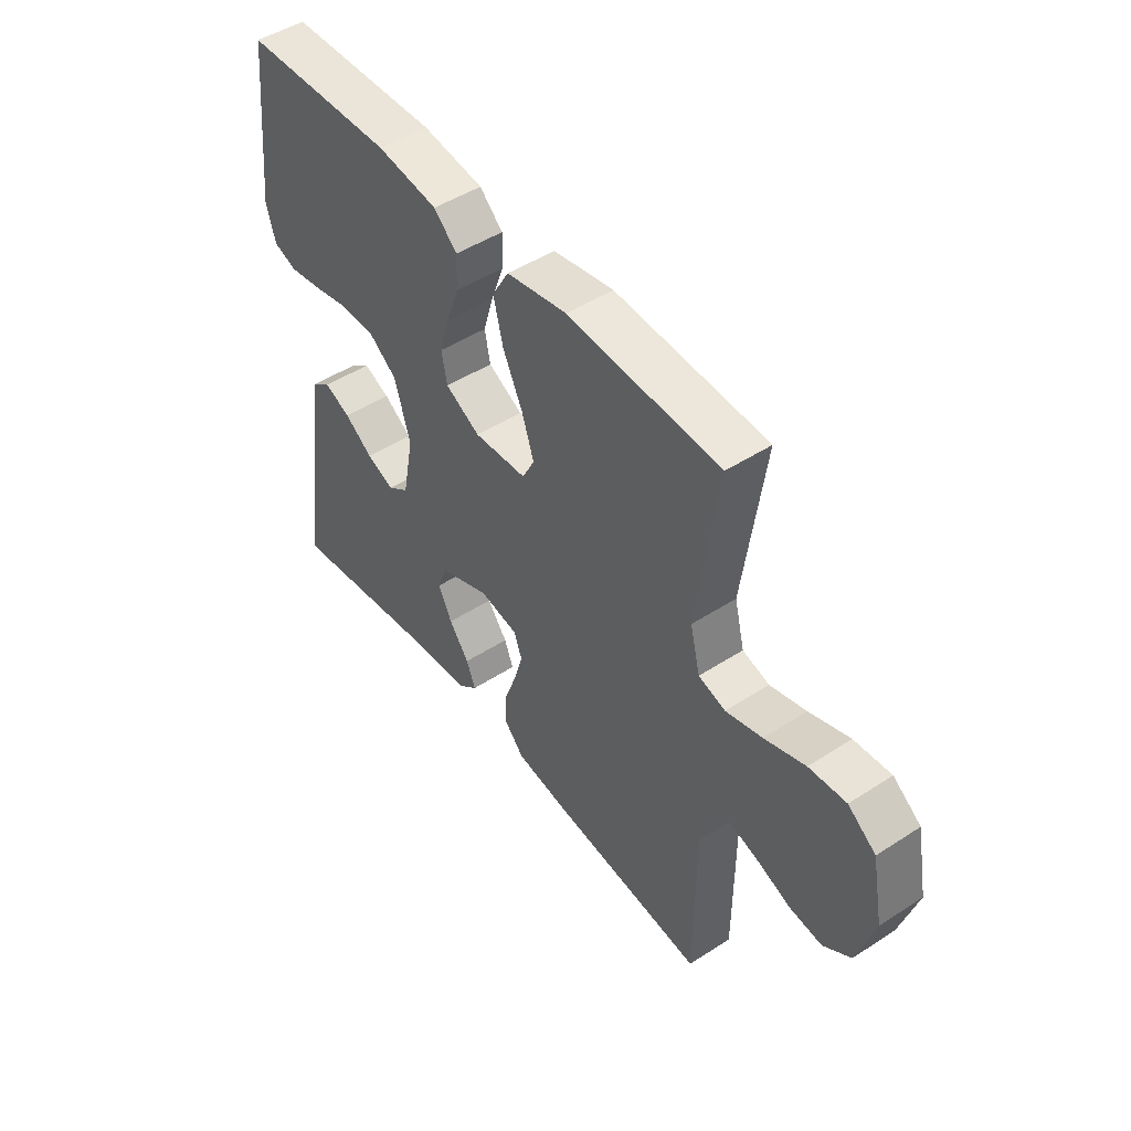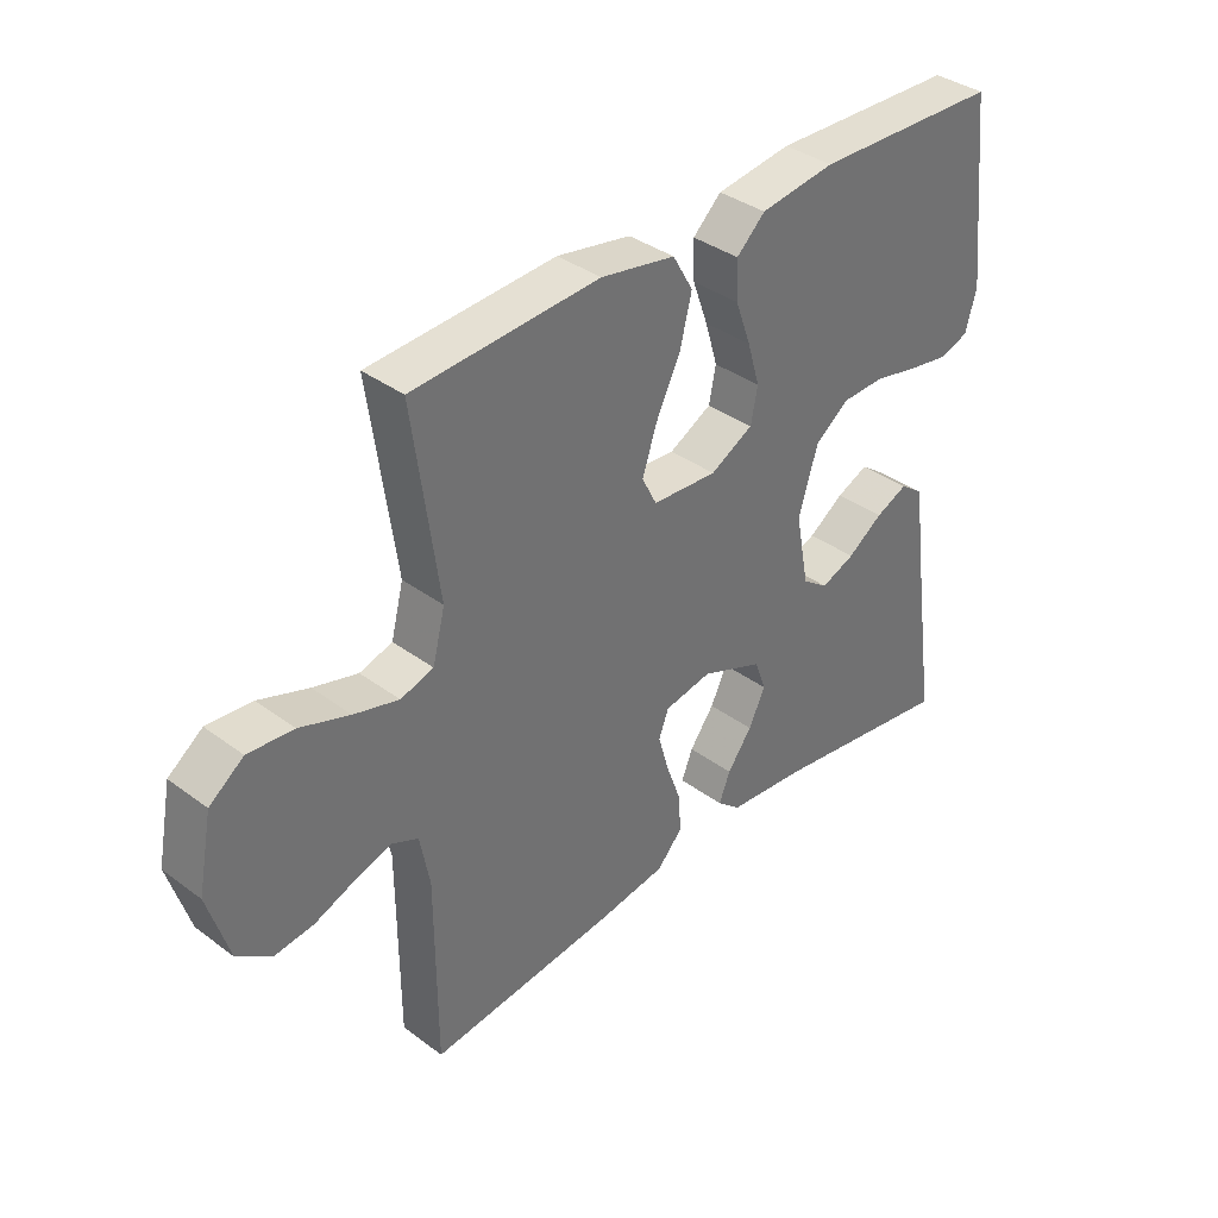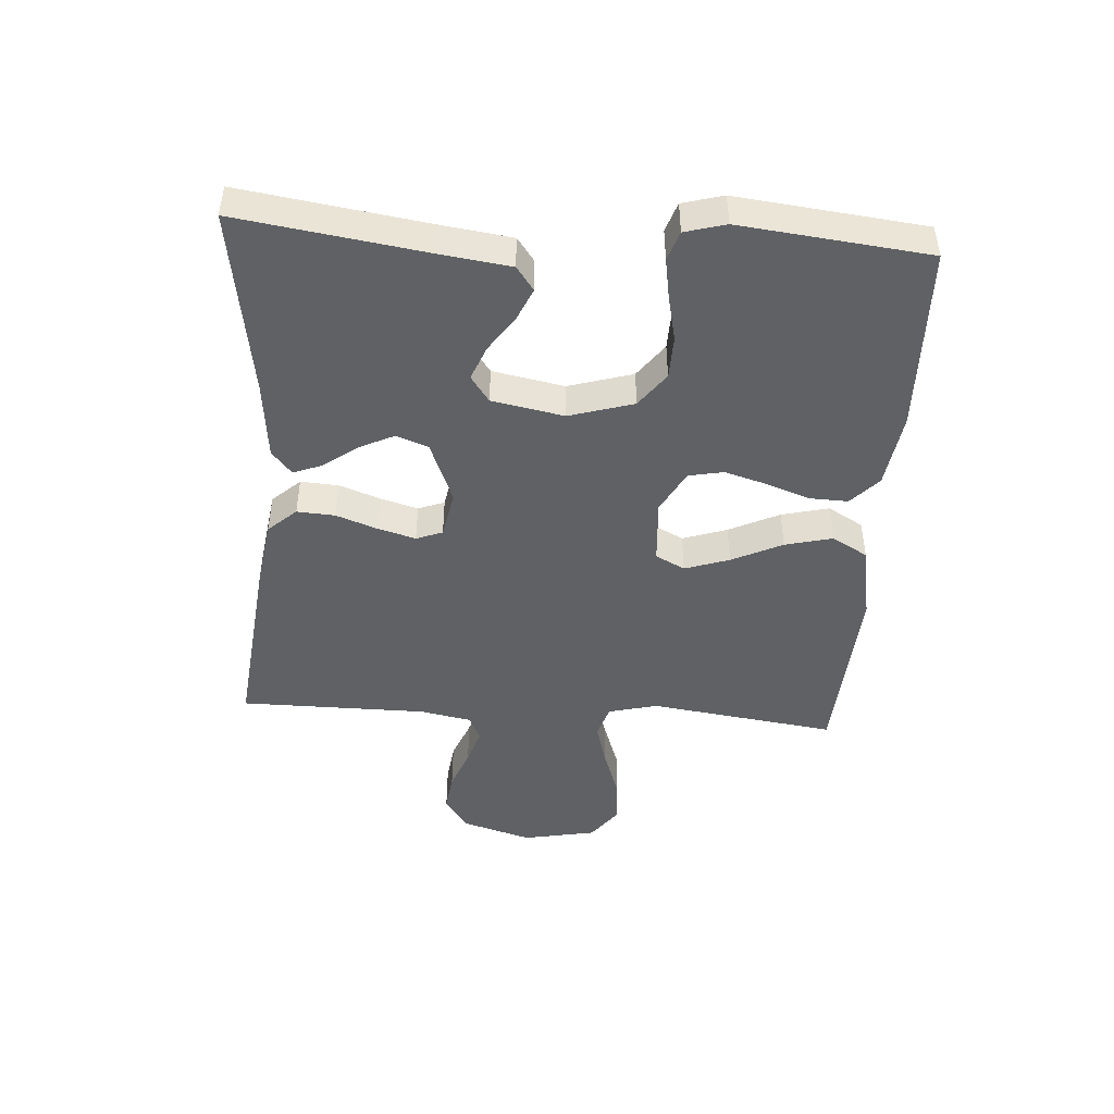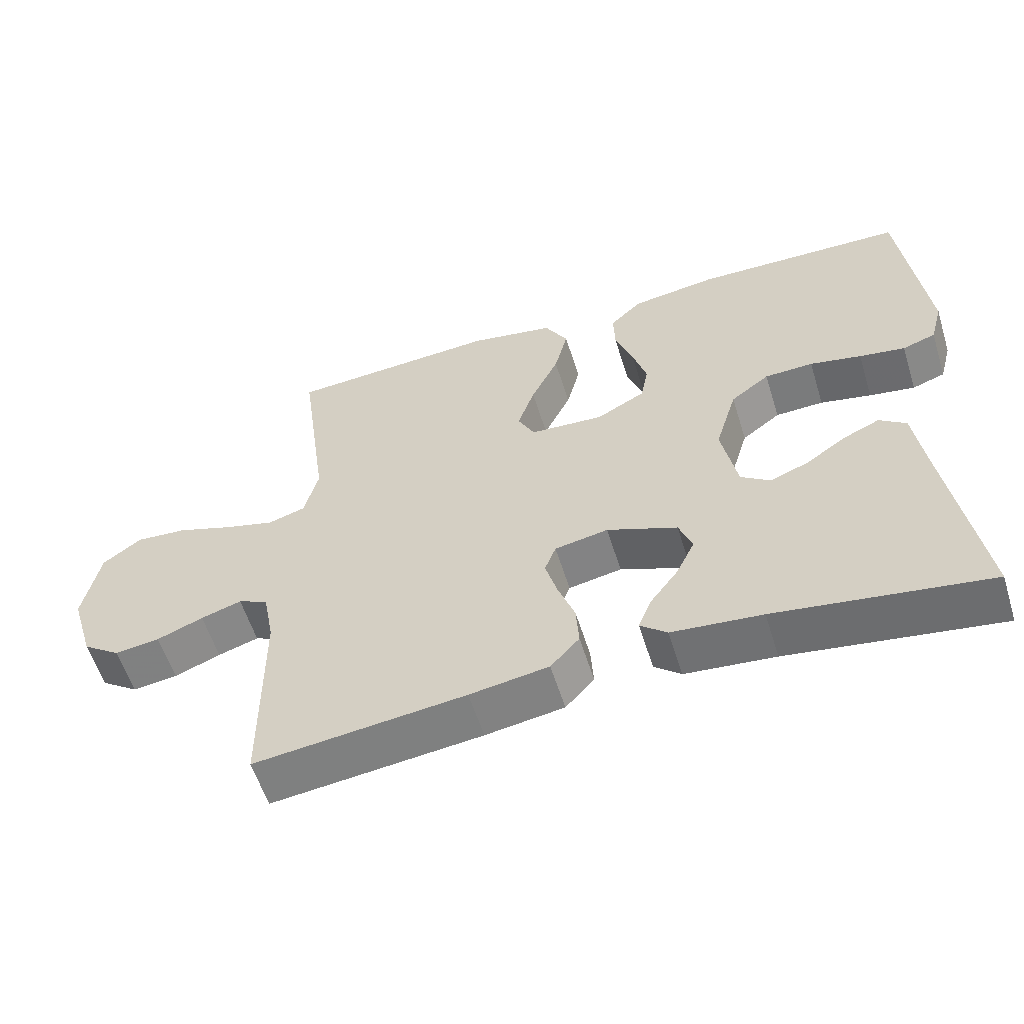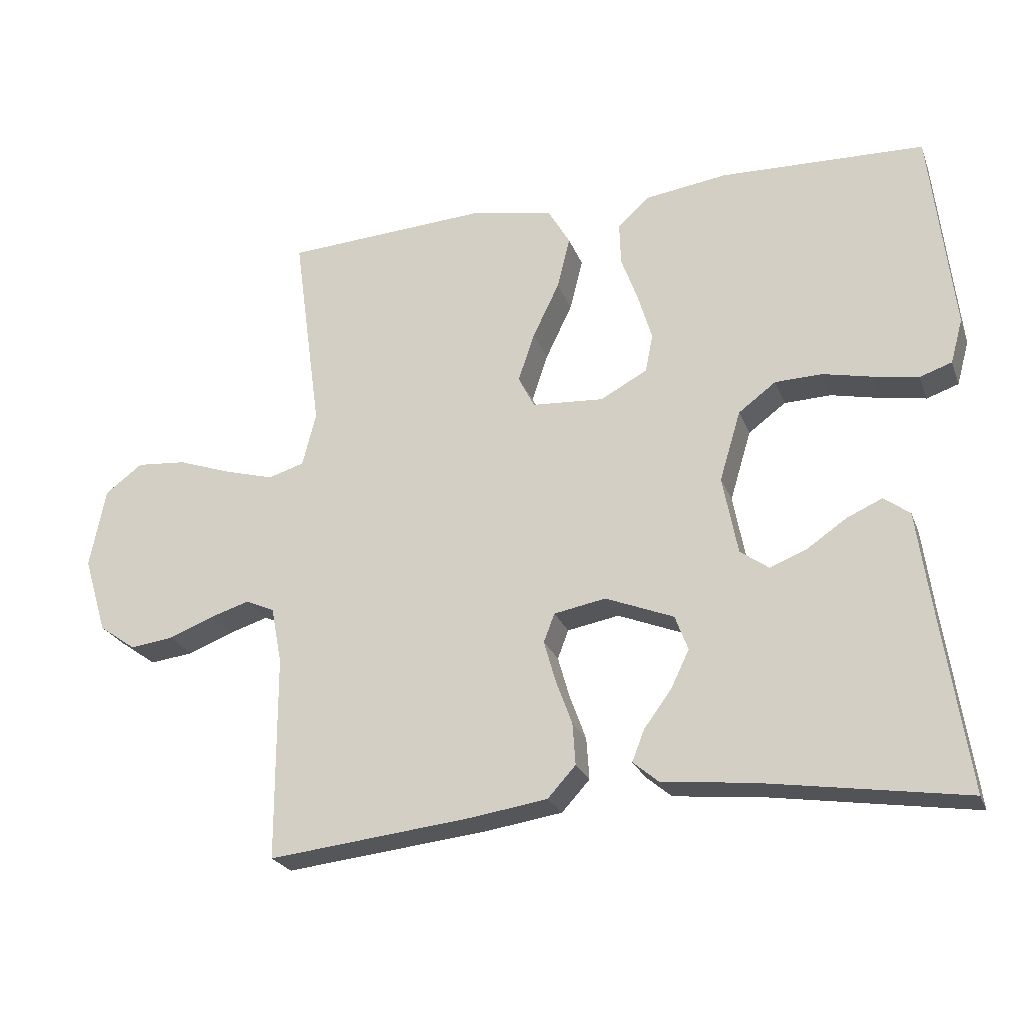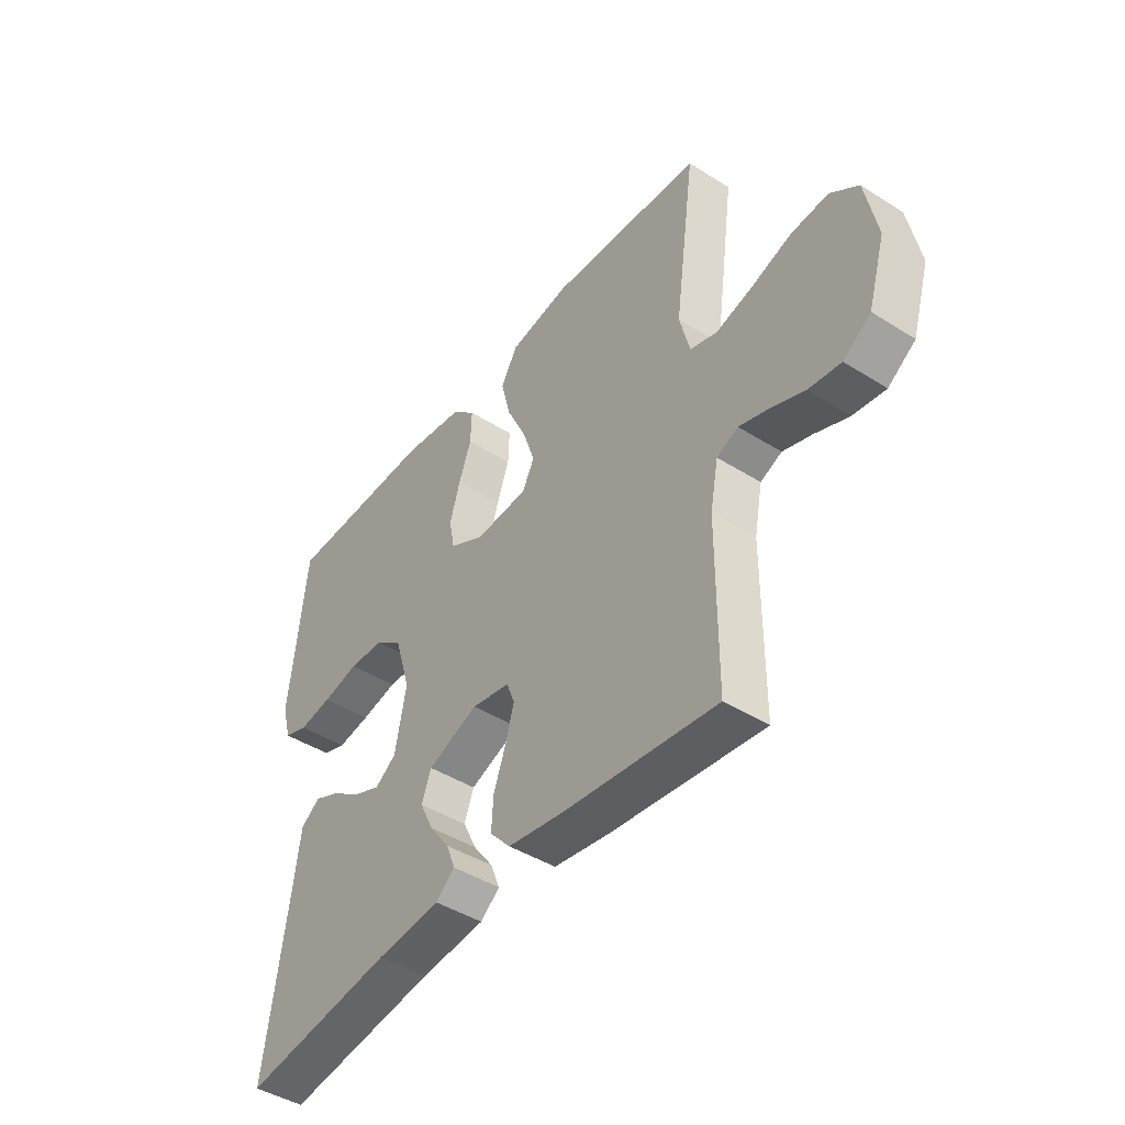
<metadata>
{"format":"obj","ext":"obj","renderer":"f3d","projection":"perspective","resolution":1024,"background":"white","views":[{"elev":47.8,"azim":53.9,"up":"+Z"},{"elev":36.9,"azim":133.7,"up":"+Z"},{"elev":-46.0,"azim":-93.9,"up":"+Y"},{"elev":-57.7,"azim":-162.7,"up":"+Z"},{"elev":-24.2,"azim":-162.2,"up":"+Z"},{"elev":-44.1,"azim":53.5,"up":"+Z"}]}
</metadata>
<code>
v -0.5 0.07 0.5
v -0.2 0.07 0.509
v -0.079 0.07 0.492
v -0.033 0.07 0.449
v -0.035 0.07 0.387
v -0.06 0.07 0.318
v -0.08 0.07 0.25
v -0.069 0.07 0.194
v 0 0.07 0.157
v 0.105 0.07 0.164
v 0.129 0.07 0.211
v 0.105 0.07 0.282
v 0.066 0.07 0.363
v 0.047 0.07 0.439
v 0.08 0.07 0.496
v 0.2 0.07 0.518
v 0.5 0.07 0.5
v 0.459 0.07 0.2
v 0.479 0.07 0.121
v 0.532 0.07 0.105
v 0.604 0.07 0.125
v 0.684 0.07 0.153
v 0.757 0.07 0.159
v 0.812 0.07 0.118
v 0.835 0.07 0
v 0.801 0.07 -0.112
v 0.747 0.07 -0.15
v 0.683 0.07 -0.142
v 0.617 0.07 -0.116
v 0.559 0.07 -0.098
v 0.517 0.07 -0.117
v 0.501 0.07 -0.2
v 0.5 0.07 -0.5
v 0.2 0.07 -0.467
v 0.088 0.07 -0.45
v 0.047 0.07 -0.405
v 0.051 0.07 -0.344
v 0.075 0.07 -0.278
v 0.092 0.07 -0.218
v 0.076 0.07 -0.176
v 0 0.07 -0.162
v -0.1 0.07 -0.202
v -0.119 0.07 -0.253
v -0.092 0.07 -0.309
v -0.052 0.07 -0.363
v -0.034 0.07 -0.409
v -0.072 0.07 -0.441
v -0.2 0.07 -0.454
v -0.5 0.07 -0.5
v -0.456 0.07 -0.2
v -0.441 0.07 -0.089
v -0.403 0.07 -0.061
v -0.351 0.07 -0.084
v -0.294 0.07 -0.123
v -0.239 0.07 -0.145
v -0.197 0.07 -0.115
v -0.175 0.07 0
v -0.206 0.07 0.103
v -0.261 0.07 0.144
v -0.33 0.07 0.146
v -0.403 0.07 0.13
v -0.468 0.07 0.119
v -0.515 0.07 0.135
v -0.533 0.07 0.2
v -0.5 0 0.5
v -0.2 0 0.509
v -0.079 0 0.492
v -0.033 0 0.449
v -0.035 0 0.387
v -0.06 0 0.318
v -0.08 0 0.25
v -0.069 0 0.194
v 0 0 0.157
v 0.105 0 0.164
v 0.129 0 0.211
v 0.105 0 0.282
v 0.066 0 0.363
v 0.047 0 0.439
v 0.08 0 0.496
v 0.2 0 0.518
v 0.5 0 0.5
v 0.459 0 0.2
v 0.479 0 0.121
v 0.532 0 0.105
v 0.604 0 0.125
v 0.684 0 0.153
v 0.757 0 0.159
v 0.812 0 0.118
v 0.835 0 0
v 0.801 0 -0.112
v 0.747 0 -0.15
v 0.683 0 -0.142
v 0.617 0 -0.116
v 0.559 0 -0.098
v 0.517 0 -0.117
v 0.501 0 -0.2
v 0.5 0 -0.5
v 0.2 0 -0.467
v 0.088 0 -0.45
v 0.047 0 -0.405
v 0.051 0 -0.344
v 0.075 0 -0.278
v 0.092 0 -0.218
v 0.076 0 -0.176
v 0 0 -0.162
v -0.1 0 -0.202
v -0.119 0 -0.253
v -0.092 0 -0.309
v -0.052 0 -0.363
v -0.034 0 -0.409
v -0.072 0 -0.441
v -0.2 0 -0.454
v -0.5 0 -0.5
v -0.456 0 -0.2
v -0.441 0 -0.089
v -0.403 0 -0.061
v -0.351 0 -0.084
v -0.294 0 -0.123
v -0.239 0 -0.145
v -0.197 0 -0.115
v -0.175 0 0
v -0.206 0 0.103
v -0.261 0 0.144
v -0.33 0 0.146
v -0.403 0 0.13
v -0.468 0 0.119
v -0.515 0 0.135
v -0.533 0 0.2
f 4 5 6
f 3 4 6
f 2 3 6
f 1 2 6
f 64 1 6
f 63 64 6
f 62 63 6
f 61 62 6
f 60 61 6
f 59 60 6 7
f 58 59 7 8
f 57 58 8 9
f 56 57 9 10
f 52 53 54
f 51 52 54
f 50 51 54
f 50 54 55
f 49 50 55
f 48 49 55
f 47 48 55
f 46 47 55
f 45 46 55
f 44 45 55
f 43 44 55 56
f 36 37 38
f 35 36 38
f 34 35 38
f 33 34 38
f 32 33 38
f 31 32 38 39
f 30 31 39 40
f 27 28 29
f 26 27 29
f 25 26 29
f 24 25 29
f 23 24 29
f 22 23 29
f 21 22 29
f 20 21 29 30
f 30 40 41
f 20 30 41
f 19 20 41
f 16 17 18
f 15 16 18
f 14 15 18
f 13 14 18
f 12 13 18
f 11 12 18 19
f 42 43 56
f 42 56 10
f 41 42 10
f 10 11 19 41
f 70 69 68
f 70 68 67
f 70 67 66
f 70 66 65
f 70 65 128
f 70 128 127
f 70 127 126
f 70 126 125
f 70 125 124
f 71 70 124 123
f 72 71 123 122
f 73 72 122 121
f 74 73 121 120
f 118 117 116
f 118 116 115
f 118 115 114
f 119 118 114
f 119 114 113
f 119 113 112
f 119 112 111
f 119 111 110
f 119 110 109
f 119 109 108
f 120 119 108 107
f 102 101 100
f 102 100 99
f 102 99 98
f 102 98 97
f 102 97 96
f 103 102 96 95
f 104 103 95 94
f 93 92 91
f 93 91 90
f 93 90 89
f 93 89 88
f 93 88 87
f 93 87 86
f 93 86 85
f 94 93 85 84
f 105 104 94
f 105 94 84
f 105 84 83
f 82 81 80
f 82 80 79
f 82 79 78
f 82 78 77
f 82 77 76
f 83 82 76 75
f 120 107 106
f 74 120 106
f 74 106 105
f 105 83 75 74
f 1 65 66 2
f 2 66 67 3
f 3 67 68 4
f 4 68 69 5
f 5 69 70 6
f 6 70 71 7
f 7 71 72 8
f 8 72 73 9
f 9 73 74 10
f 10 74 75 11
f 11 75 76 12
f 12 76 77 13
f 13 77 78 14
f 14 78 79 15
f 15 79 80 16
f 16 80 81 17
f 17 81 82 18
f 18 82 83 19
f 19 83 84 20
f 20 84 85 21
f 21 85 86 22
f 22 86 87 23
f 23 87 88 24
f 24 88 89 25
f 25 89 90 26
f 26 90 91 27
f 27 91 92 28
f 28 92 93 29
f 29 93 94 30
f 30 94 95 31
f 31 95 96 32
f 32 96 97 33
f 33 97 98 34
f 34 98 99 35
f 35 99 100 36
f 36 100 101 37
f 37 101 102 38
f 38 102 103 39
f 39 103 104 40
f 40 104 105 41
f 41 105 106 42
f 42 106 107 43
f 43 107 108 44
f 44 108 109 45
f 45 109 110 46
f 46 110 111 47
f 47 111 112 48
f 48 112 113 49
f 49 113 114 50
f 50 114 115 51
f 51 115 116 52
f 52 116 117 53
f 53 117 118 54
f 54 118 119 55
f 55 119 120 56
f 56 120 121 57
f 57 121 122 58
f 58 122 123 59
f 59 123 124 60
f 60 124 125 61
f 61 125 126 62
f 62 126 127 63
f 63 127 128 64
f 64 128 65 1

</code>
